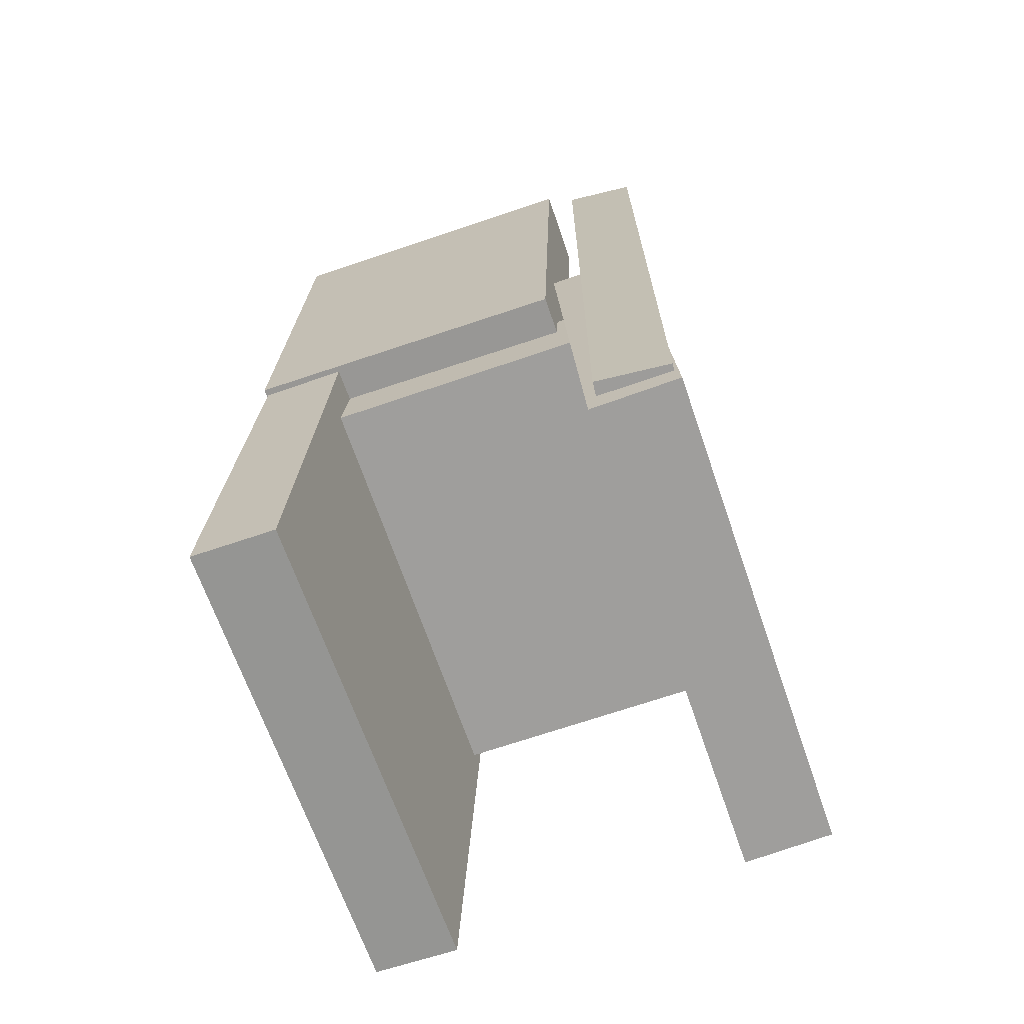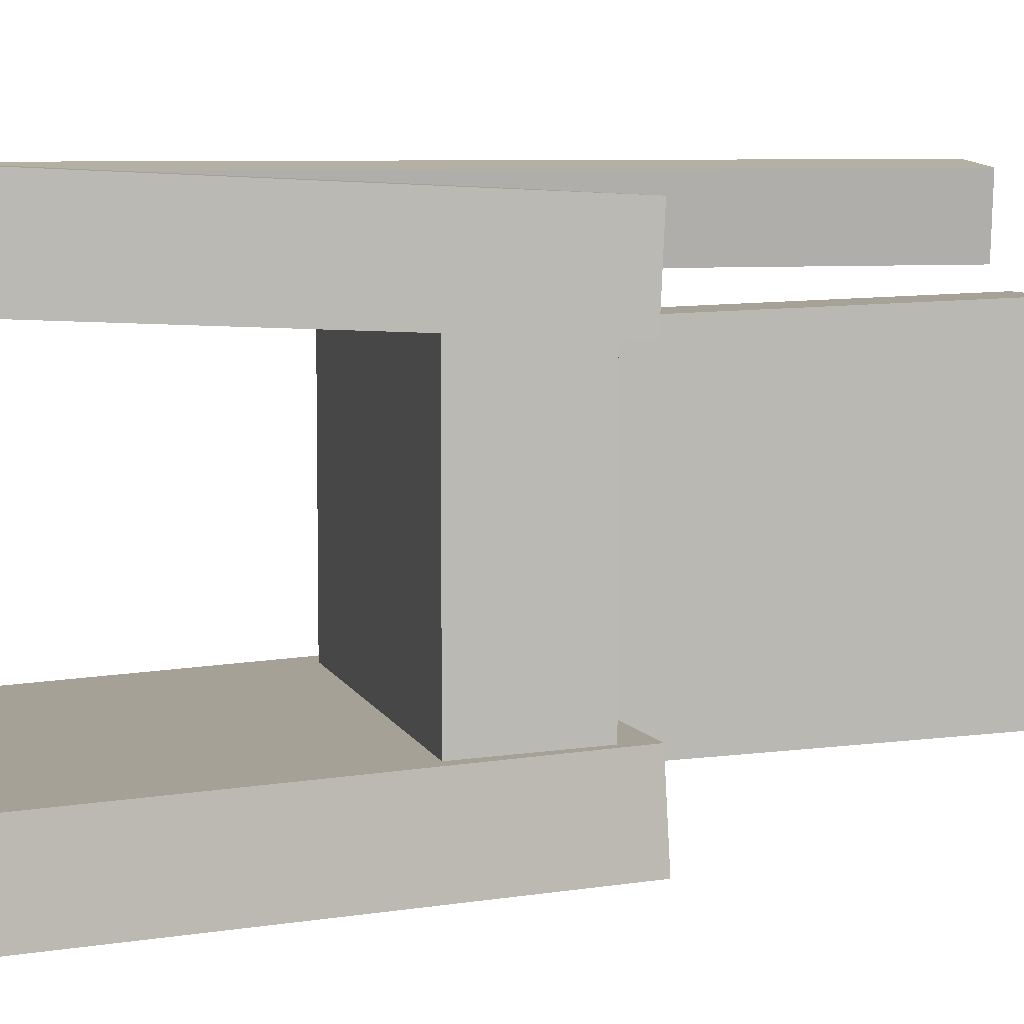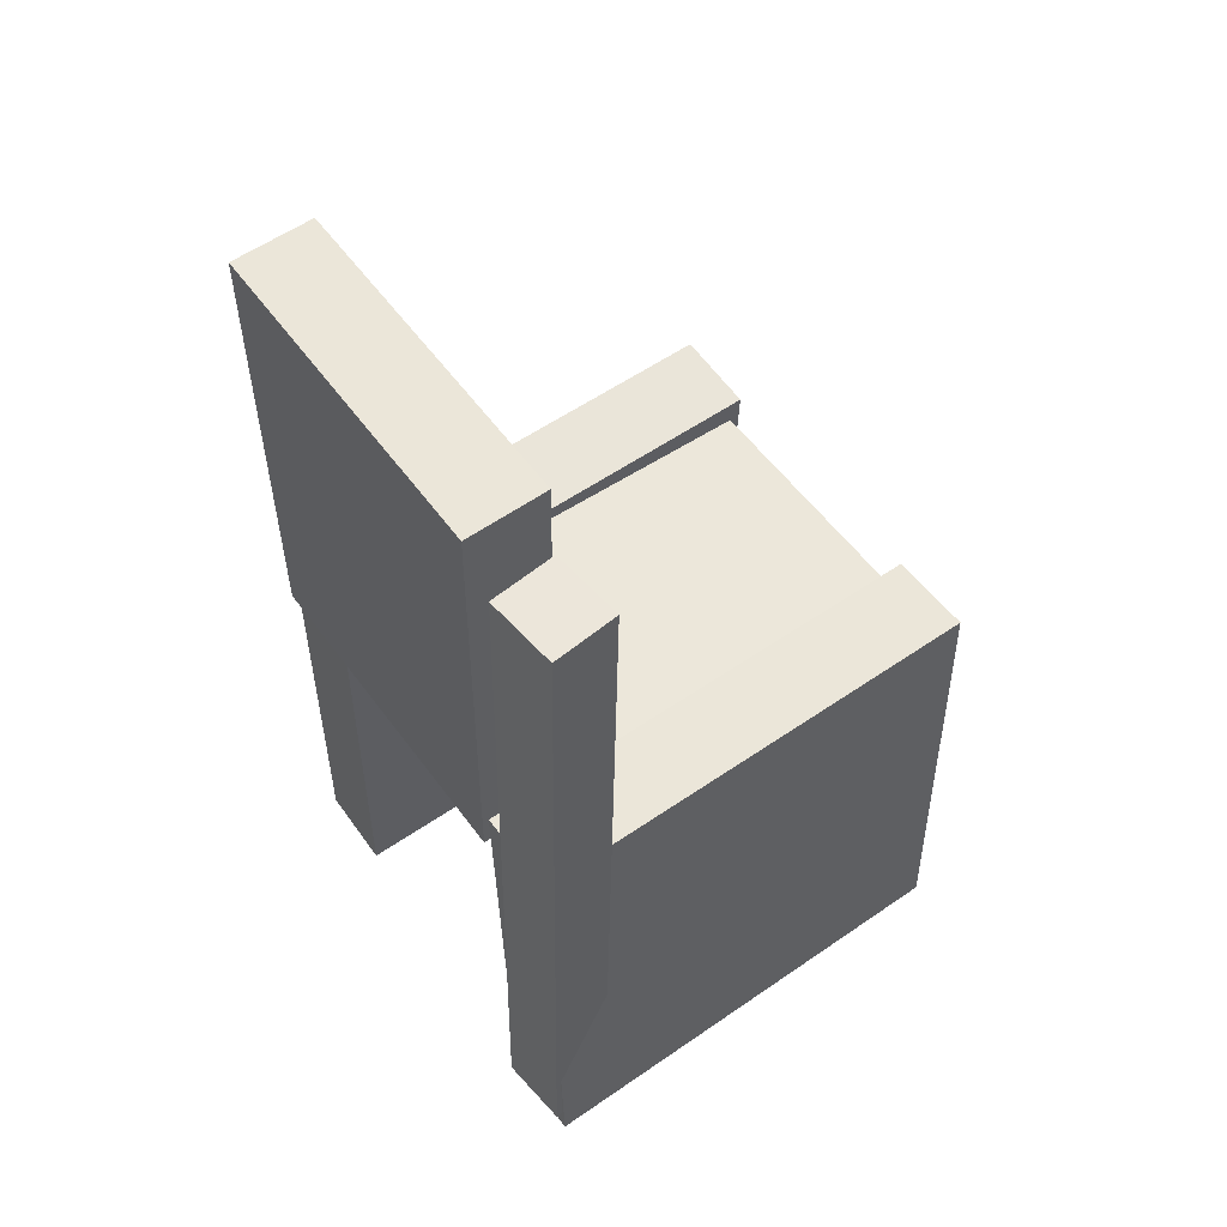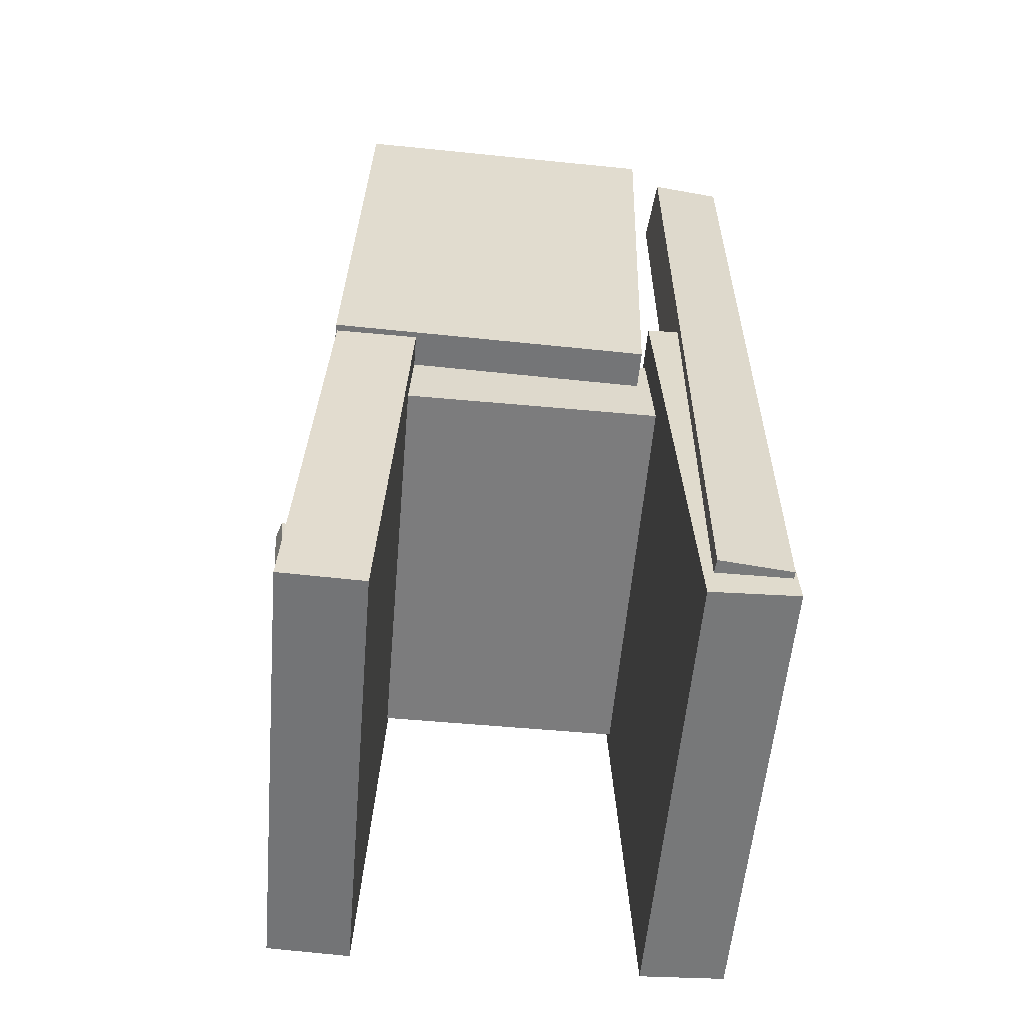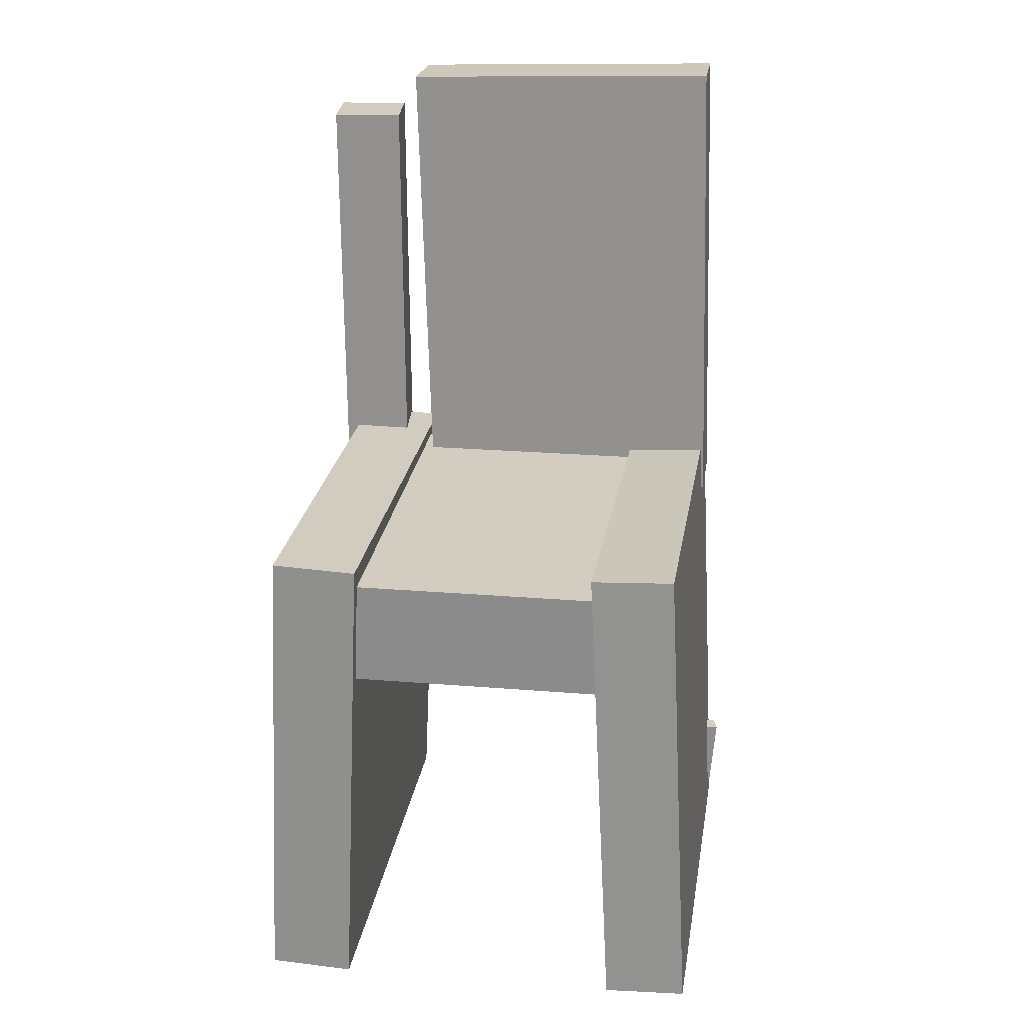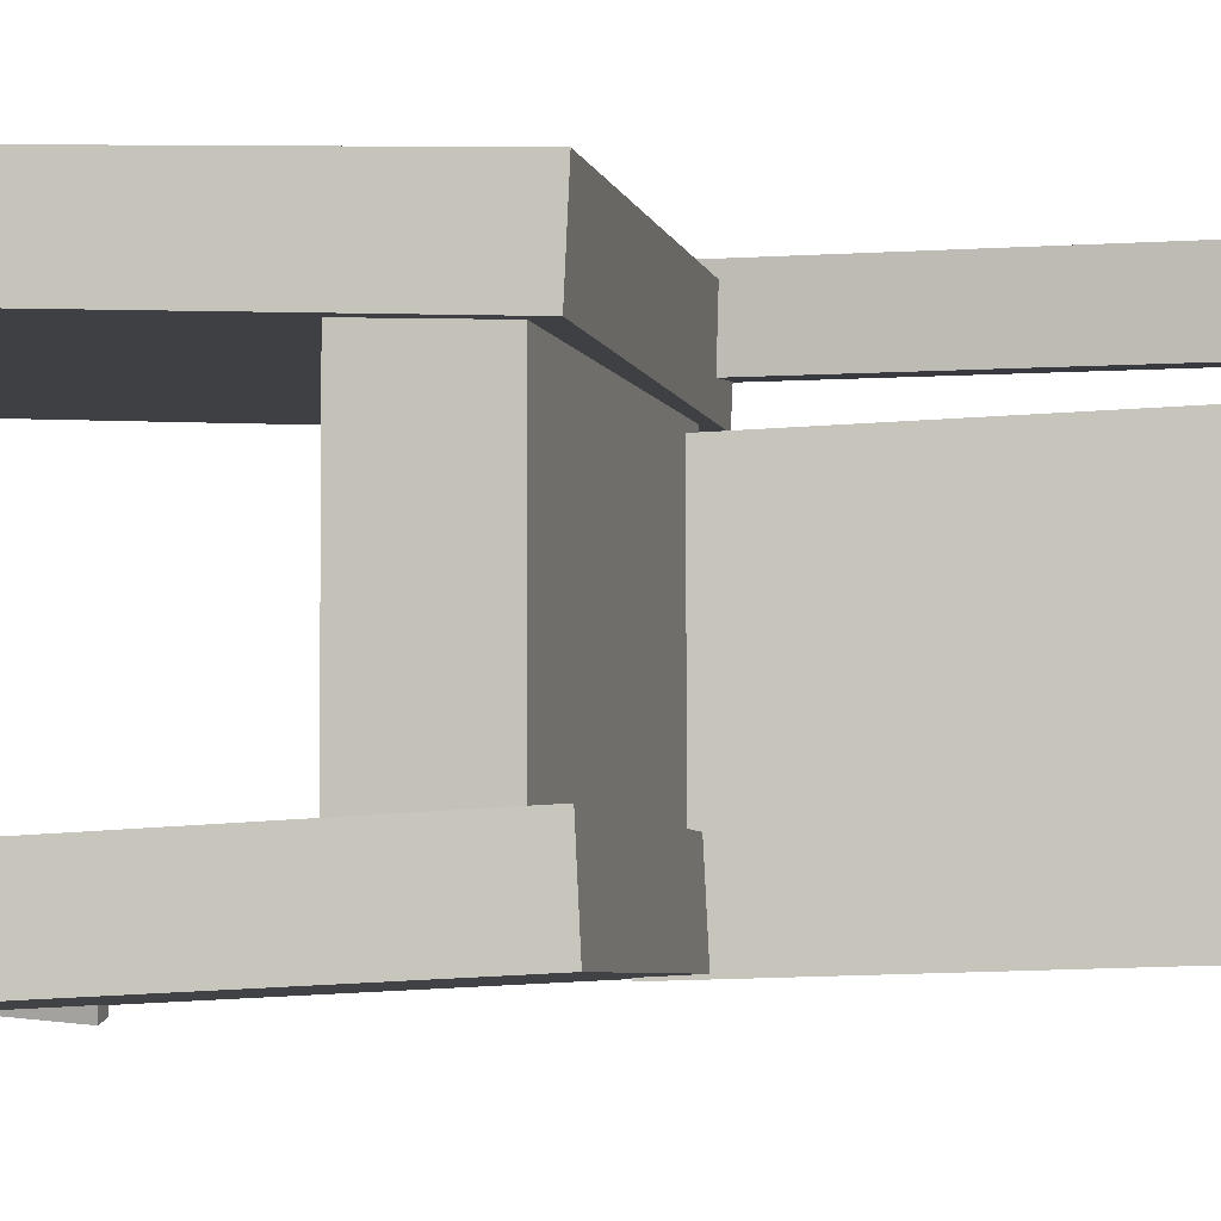
<metadata>
{"format":"obj","ext":"obj","renderer":"f3d","projection":"perspective","resolution":1024,"background":"white","views":[{"elev":-69.3,"azim":-71.1,"up":"+Y"},{"elev":6.4,"azim":74.8,"up":"+Z"},{"elev":56.2,"azim":-36.2,"up":"+Y"},{"elev":-56.9,"azim":-95.4,"up":"+Y"},{"elev":22.8,"azim":98.2,"up":"+Y"},{"elev":-4.6,"azim":101.4,"up":"+Z"}]}
</metadata>
<code>
v -0.2157 -0.4074 0.128
v -0.2159 -0.4039 0.2027
v -0.2115 0.02292 0.1081
v -0.2117 0.02637 0.1829
v 0.1965 -0.4114 0.1291
v 0.1964 -0.4079 0.2038
v 0.2008 0.0189 0.1093
v 0.2006 0.02235 0.184
f 1.0 7.0 5.0
f 1.0 3.0 7.0
f 1.0 4.0 3.0
f 1.0 2.0 4.0
f 3.0 8.0 7.0
f 3.0 4.0 8.0
f 5.0 7.0 8.0
f 5.0 8.0 6.0
f 1.0 5.0 6.0
f 1.0 6.0 2.0
f 2.0 6.0 8.0
f 2.0 8.0 4.0
v -0.1896 -0.3825 -0.1993
v -0.1855 -0.3816 -0.1864
v -0.1873 -0.3158 -0.2049
v -0.1831 -0.3148 -0.192
v -0.1753 -0.3834 -0.2038
v -0.1712 -0.3825 -0.1909
v -0.173 -0.3166 -0.2094
v -0.1688 -0.3157 -0.1965
f 9.0 15.0 13.0
f 9.0 11.0 15.0
f 9.0 12.0 11.0
f 9.0 10.0 12.0
f 11.0 16.0 15.0
f 11.0 12.0 16.0
f 13.0 15.0 16.0
f 13.0 16.0 14.0
f 9.0 13.0 14.0
f 9.0 14.0 10.0
f 10.0 14.0 16.0
f 10.0 16.0 12.0
v -0.2121 -0.02681 0.09901
v -0.1424 -0.02634 0.09908
v -0.215 0.3973 0.1116
v -0.1453 0.3977 0.1117
v -0.2119 -0.01837 -0.1849
v -0.1422 -0.0179 -0.1848
v -0.2148 0.4057 -0.1723
v -0.1451 0.4062 -0.1722
f 17.0 23.0 21.0
f 17.0 19.0 23.0
f 17.0 20.0 19.0
f 17.0 18.0 20.0
f 19.0 24.0 23.0
f 19.0 20.0 24.0
f 21.0 23.0 24.0
f 21.0 24.0 22.0
f 17.0 21.0 22.0
f 17.0 22.0 18.0
f 18.0 22.0 24.0
f 18.0 24.0 20.0
v -0.2012 -0.4049 -0.2033
v -0.2021 -0.4087 -0.1304
v -0.2065 0.02247 -0.1814
v -0.2073 0.01873 -0.1085
v 0.2043 -0.4002 -0.1983
v 0.2035 -0.4039 -0.1253
v 0.1991 0.0272 -0.1764
v 0.1982 0.02347 -0.1035
f 25.0 31.0 29.0
f 25.0 27.0 31.0
f 25.0 28.0 27.0
f 25.0 26.0 28.0
f 27.0 32.0 31.0
f 27.0 28.0 32.0
f 29.0 31.0 32.0
f 29.0 32.0 30.0
f 25.0 29.0 30.0
f 25.0 30.0 26.0
f 26.0 30.0 32.0
f 26.0 32.0 28.0
v -0.1706 -0.3811 0.1312
v -0.2272 -0.3801 0.1364
v -0.1569 0.3571 0.132
v -0.2135 0.3581 0.1372
v -0.1649 -0.3813 0.1936
v -0.2215 -0.3802 0.1988
v -0.1512 0.3569 0.1944
v -0.2078 0.358 0.1996
f 33.0 39.0 37.0
f 33.0 35.0 39.0
f 33.0 36.0 35.0
f 33.0 34.0 36.0
f 35.0 40.0 39.0
f 35.0 36.0 40.0
f 37.0 39.0 40.0
f 37.0 40.0 38.0
f 33.0 37.0 38.0
f 33.0 38.0 34.0
f 34.0 38.0 40.0
f 34.0 40.0 36.0
v -0.1769 0.01233 -0.1771
v -0.18 -0.08247 -0.1772
v -0.1768 0.01198 0.1755
v -0.1798 -0.08282 0.1754
v 0.1892 0.0006864 -0.1773
v 0.1861 -0.09412 -0.1774
v 0.1893 0.0003365 0.1753
v 0.1863 -0.09447 0.1752
f 41.0 47.0 45.0
f 41.0 43.0 47.0
f 41.0 44.0 43.0
f 41.0 42.0 44.0
f 43.0 48.0 47.0
f 43.0 44.0 48.0
f 45.0 47.0 48.0
f 45.0 48.0 46.0
f 41.0 45.0 46.0
f 41.0 46.0 42.0
f 42.0 46.0 48.0
f 42.0 48.0 44.0

</code>
